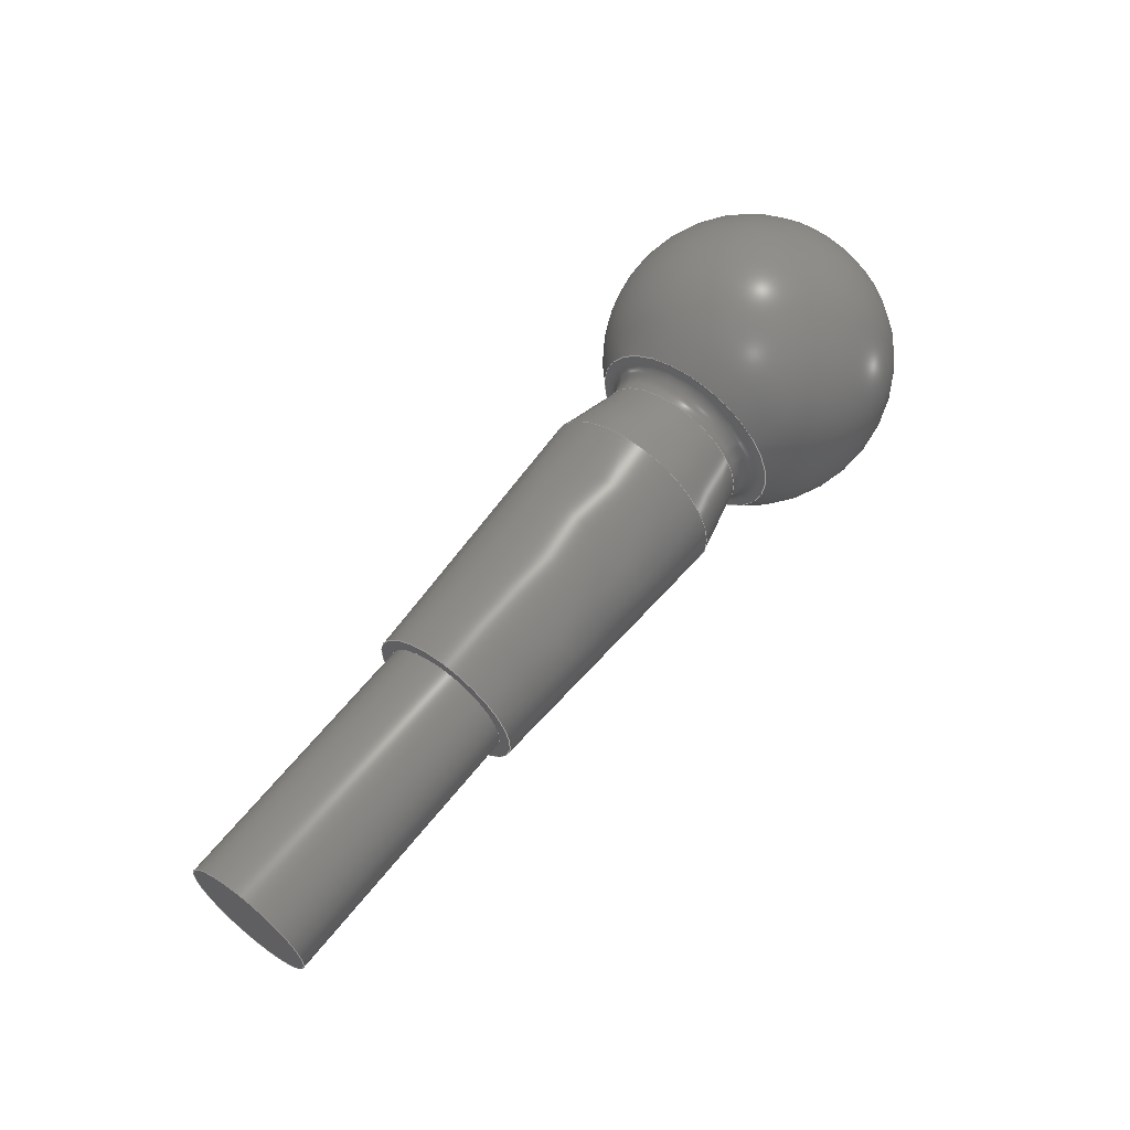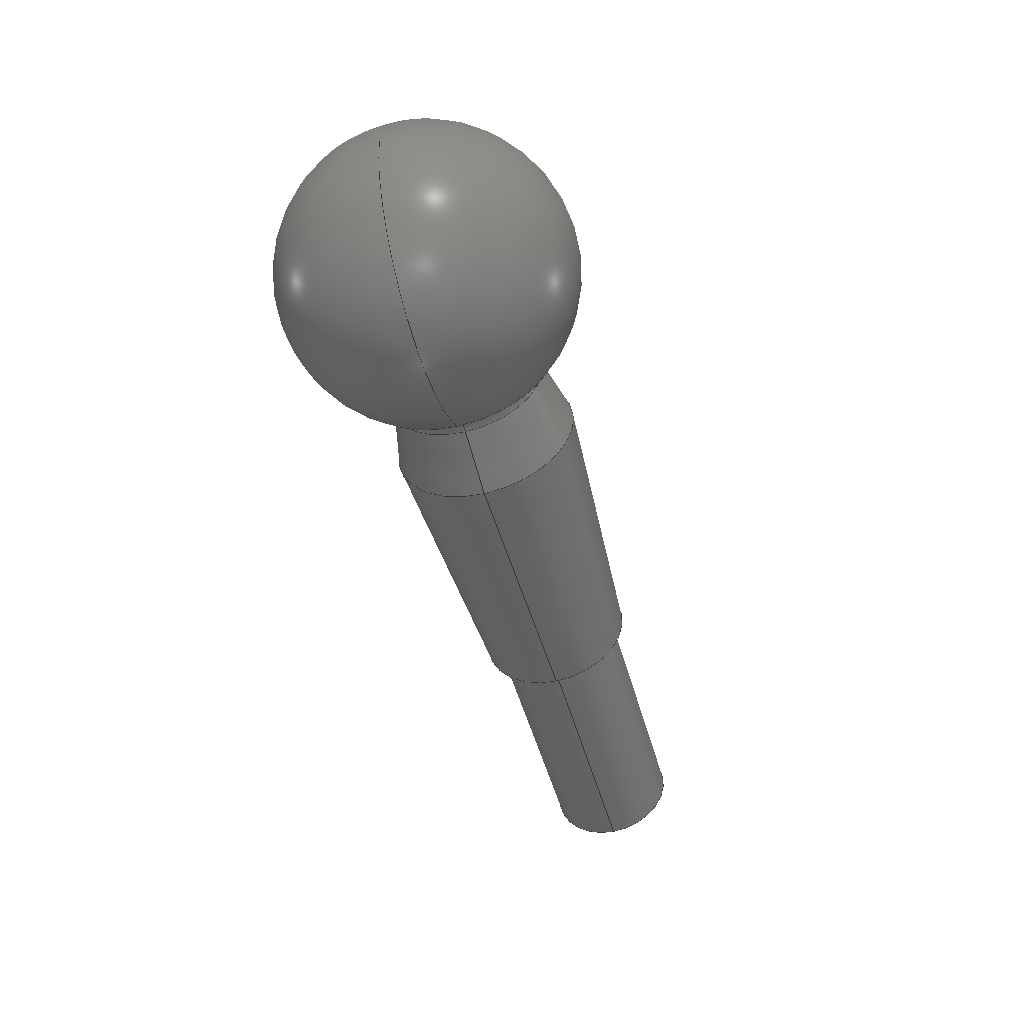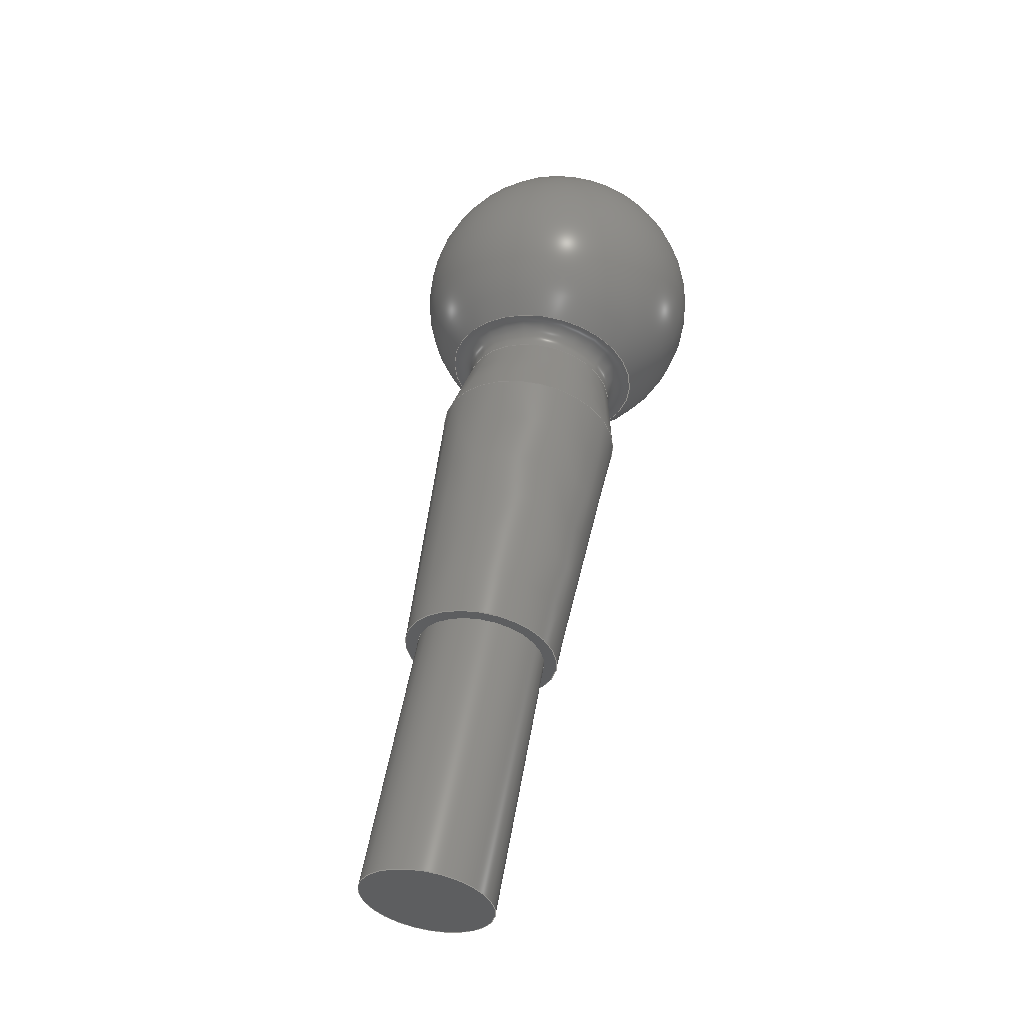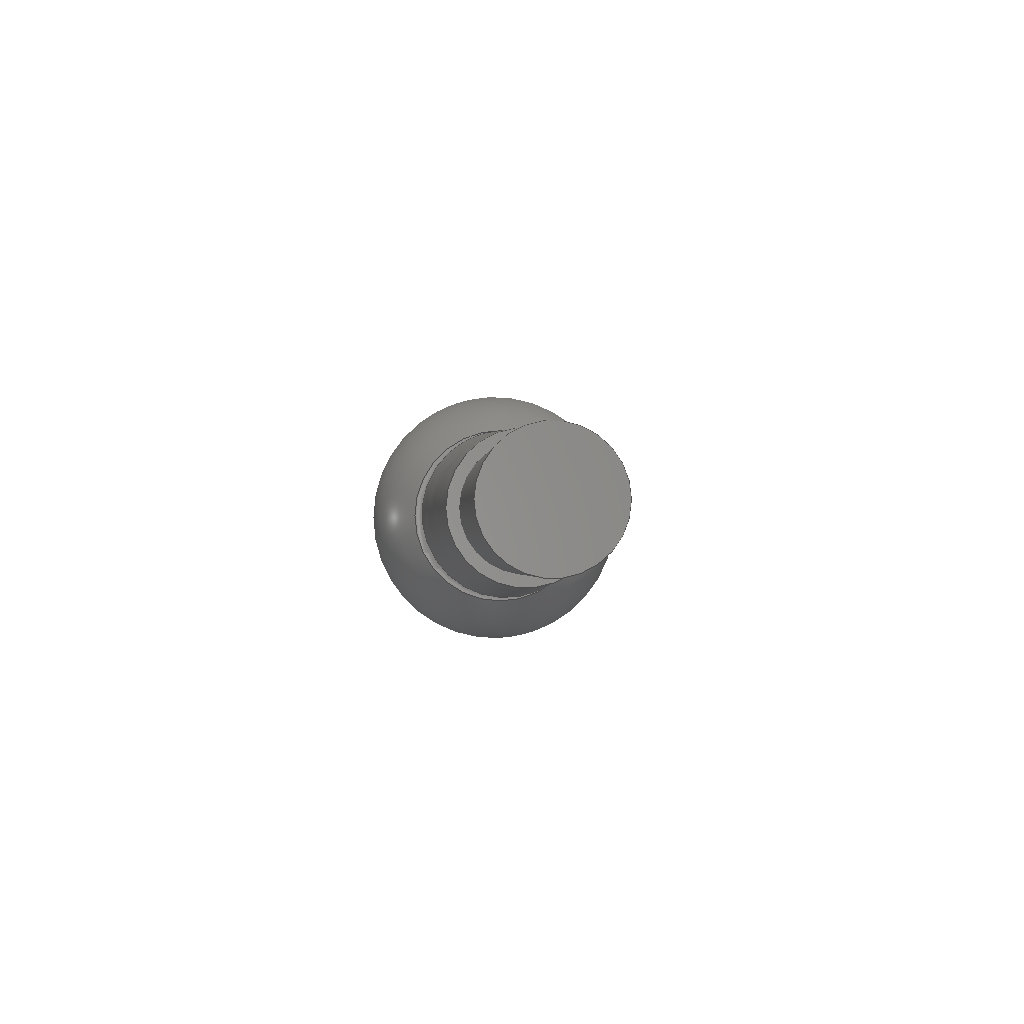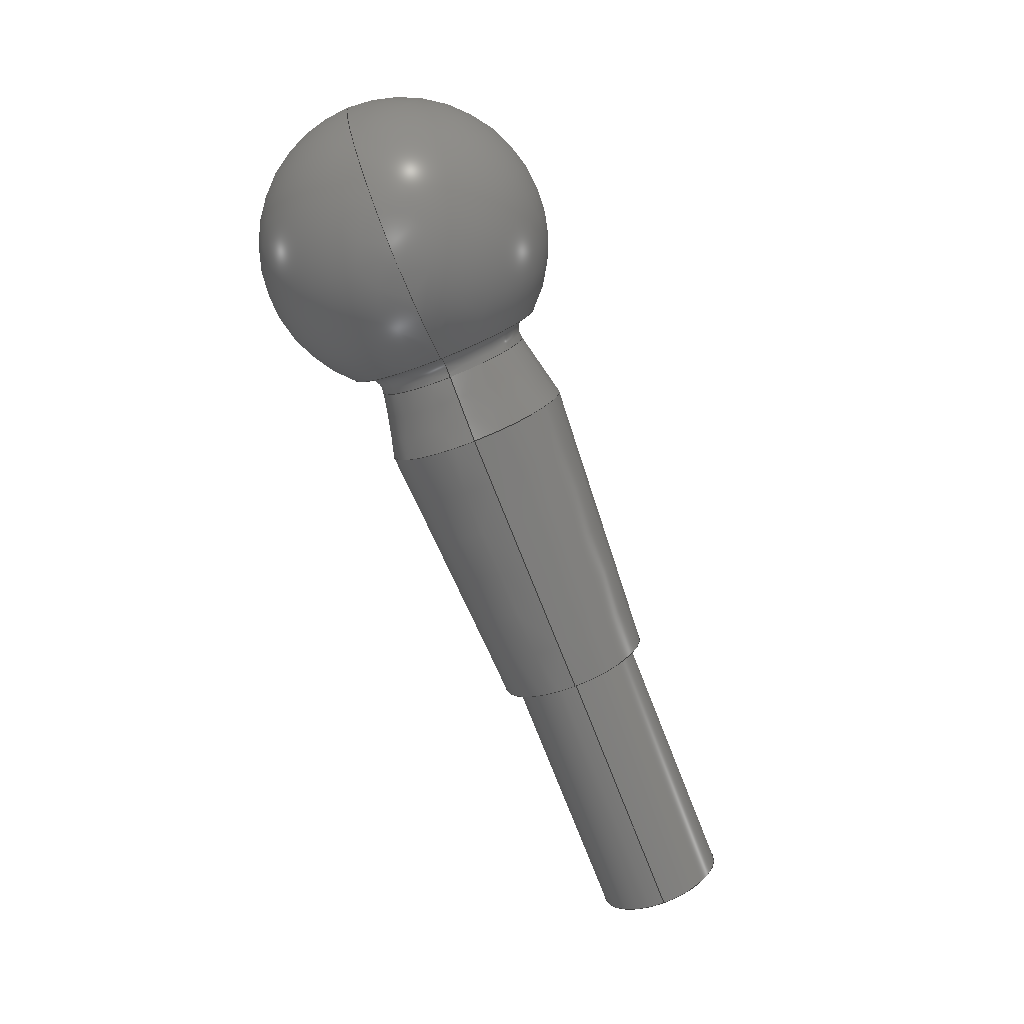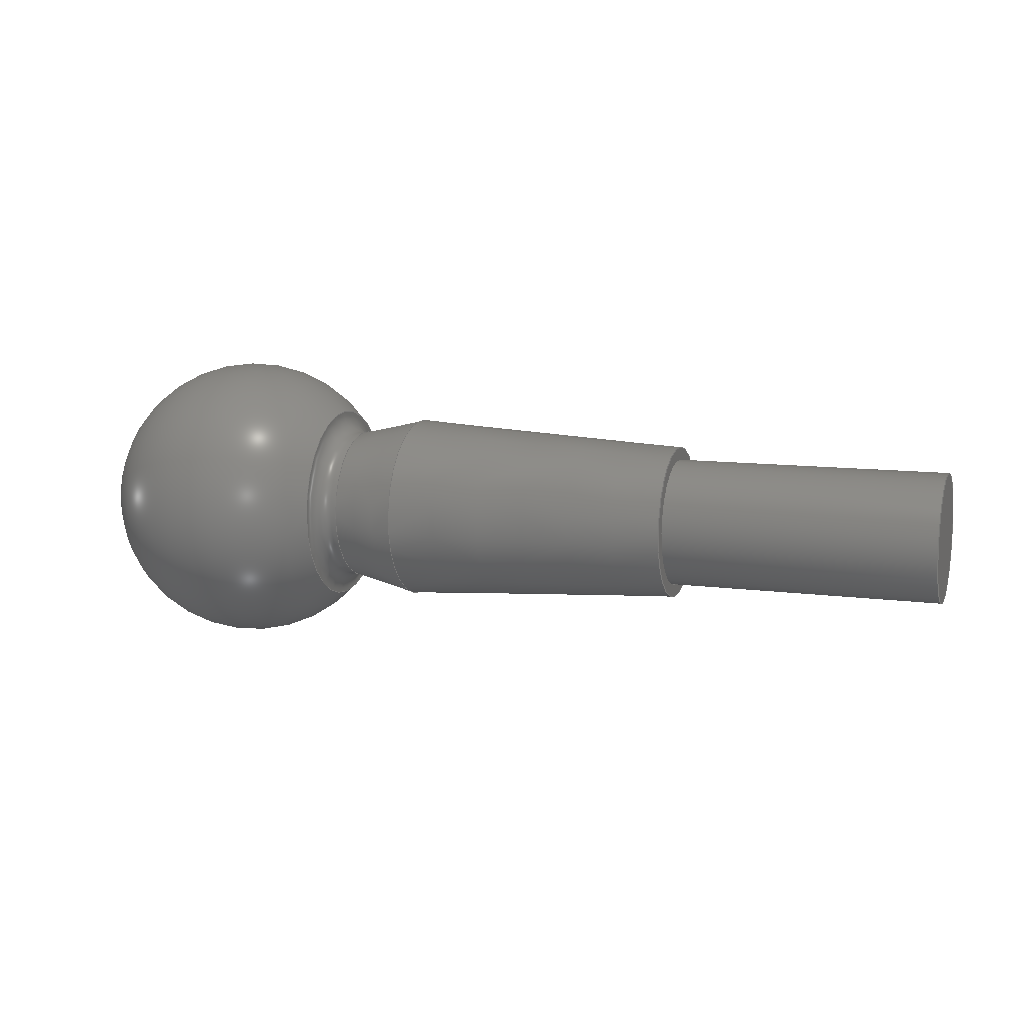
<metadata>
{"format":"step","ext":"stp","renderer":"f3d","projection":"perspective","resolution":1024,"background":"white","views":[{"elev":61.0,"azim":128.0,"up":"+Z"},{"elev":-51.1,"azim":-74.5,"up":"+Z"},{"elev":53.5,"azim":100.0,"up":"+Z"},{"elev":-1.3,"azim":85.8,"up":"+Y"},{"elev":-76.3,"azim":-68.6,"up":"+Z"},{"elev":10.1,"azim":19.3,"up":"+Y"}]}
</metadata>
<code>
ISO-10303-21;
DATA;
#1=MECHANICAL_DESIGN_GEOMETRIC_PRESENTATION_REPRESENTATION('',(#7),#143);
#2=DIMENSIONAL_EXPONENTS(0,0,0,0,0,0,0);
#3=(
CONVERSION_BASED_UNIT('degree',#4)
NAMED_UNIT(#2)
PLANE_ANGLE_UNIT()
);
#4=PLANE_ANGLE_MEASURE_WITH_UNIT(PLANE_ANGLE_MEASURE(0.01745),#147);
#5=SHAPE_REPRESENTATION_RELATIONSHIP('SRR','None',#150,#6);
#6=ADVANCED_BREP_SHAPE_REPRESENTATION('',(#8),#142);
#7=STYLED_ITEM('',(#159),#8);
#8=MANIFOLD_SOLID_BREP('Body1',#77);
#9=CYLINDRICAL_SURFACE('',#89,0.5);
#10=PLANE('',#87);
#11=PLANE('',#91);
#12=CONICAL_SURFACE('',#83,0.6645,0.2297);
#13=CONICAL_SURFACE('',#85,0.6625,0.05676);
#14=FACE_BOUND('',#29,.T.);
#15=FACE_BOUND('',#31,.T.);
#16=FACE_BOUND('',#33,.T.);
#17=FACE_BOUND('',#35,.T.);
#18=FACE_BOUND('',#37,.T.);
#19=TOROIDAL_SURFACE('',#81,0.75,0.15);
#20=FACE_OUTER_BOUND('',#27,.T.);
#21=FACE_OUTER_BOUND('',#28,.T.);
#22=FACE_OUTER_BOUND('',#30,.T.);
#23=FACE_OUTER_BOUND('',#32,.T.);
#24=FACE_OUTER_BOUND('',#34,.T.);
#25=FACE_OUTER_BOUND('',#36,.T.);
#26=FACE_OUTER_BOUND('',#38,.T.);
#27=EDGE_LOOP('',(#57));
#28=EDGE_LOOP('',(#58));
#29=EDGE_LOOP('',(#59));
#30=EDGE_LOOP('',(#60));
#31=EDGE_LOOP('',(#61));
#32=EDGE_LOOP('',(#62));
#33=EDGE_LOOP('',(#63));
#34=EDGE_LOOP('',(#64));
#35=EDGE_LOOP('',(#65));
#36=EDGE_LOOP('',(#66));
#37=EDGE_LOOP('',(#67));
#38=EDGE_LOOP('',(#68));
#39=CIRCLE('',#80,0.7727);
#40=CIRCLE('',#82,0.6039);
#41=CIRCLE('',#84,0.725);
#42=CIRCLE('',#86,0.6);
#43=CIRCLE('',#88,0.5);
#44=CIRCLE('',#90,0.5);
#45=VERTEX_POINT('',#122);
#46=VERTEX_POINT('',#125);
#47=VERTEX_POINT('',#128);
#48=VERTEX_POINT('',#131);
#49=VERTEX_POINT('',#134);
#50=VERTEX_POINT('',#137);
#51=EDGE_CURVE('',#45,#45,#39,.T.);
#52=EDGE_CURVE('',#46,#46,#40,.T.);
#53=EDGE_CURVE('',#47,#47,#41,.T.);
#54=EDGE_CURVE('',#48,#48,#42,.T.);
#55=EDGE_CURVE('',#49,#49,#43,.T.);
#56=EDGE_CURVE('',#50,#50,#44,.T.);
#57=ORIENTED_EDGE('',*,*,#51,.F.);
#58=ORIENTED_EDGE('',*,*,#52,.T.);
#59=ORIENTED_EDGE('',*,*,#51,.T.);
#60=ORIENTED_EDGE('',*,*,#52,.F.);
#61=ORIENTED_EDGE('',*,*,#53,.F.);
#62=ORIENTED_EDGE('',*,*,#54,.F.);
#63=ORIENTED_EDGE('',*,*,#53,.T.);
#64=ORIENTED_EDGE('',*,*,#54,.T.);
#65=ORIENTED_EDGE('',*,*,#55,.T.);
#66=ORIENTED_EDGE('',*,*,#55,.F.);
#67=ORIENTED_EDGE('',*,*,#56,.F.);
#68=ORIENTED_EDGE('',*,*,#56,.T.);
#69=SPHERICAL_SURFACE('',#79,1.15);
#70=ADVANCED_FACE('',(#20),#69,.T.);
#71=ADVANCED_FACE('',(#21,#14),#19,.F.);
#72=ADVANCED_FACE('',(#22,#15),#12,.T.);
#73=ADVANCED_FACE('',(#23,#16),#13,.T.);
#74=ADVANCED_FACE('',(#24,#17),#10,.F.);
#75=ADVANCED_FACE('',(#25,#18),#9,.T.);
#76=ADVANCED_FACE('',(#26),#11,.F.);
#77=CLOSED_SHELL('',(#70,#71,#72,#73,#74,#75,#76));
#78=AXIS2_PLACEMENT_3D('placement',#120,#92,#93);
#79=AXIS2_PLACEMENT_3D('',#121,#94,#95);
#80=AXIS2_PLACEMENT_3D('',#123,#96,#97);
#81=AXIS2_PLACEMENT_3D('',#124,#98,#99);
#82=AXIS2_PLACEMENT_3D('',#126,#100,#101);
#83=AXIS2_PLACEMENT_3D('',#127,#102,#103);
#84=AXIS2_PLACEMENT_3D('',#129,#104,#105);
#85=AXIS2_PLACEMENT_3D('',#130,#106,#107);
#86=AXIS2_PLACEMENT_3D('',#132,#108,#109);
#87=AXIS2_PLACEMENT_3D('',#133,#110,#111);
#88=AXIS2_PLACEMENT_3D('',#135,#112,#113);
#89=AXIS2_PLACEMENT_3D('',#136,#114,#115);
#90=AXIS2_PLACEMENT_3D('',#138,#116,#117);
#91=AXIS2_PLACEMENT_3D('',#139,#118,#119);
#92=DIRECTION('axis',(0,0,1));
#93=DIRECTION('refdir',(1,0,0));
#94=DIRECTION('center_axis',(-1,0,-6.123e-17));
#95=DIRECTION('ref_axis',(0,0,-1));
#96=DIRECTION('center_axis',(1,0,0));
#97=DIRECTION('ref_axis',(0,0,-1));
#98=DIRECTION('center_axis',(-1,0,0));
#99=DIRECTION('ref_axis',(0,0,-1));
#100=DIRECTION('center_axis',(-1,0,0));
#101=DIRECTION('ref_axis',(0,0,1));
#102=DIRECTION('center_axis',(1,0,0));
#103=DIRECTION('ref_axis',(0,0,1));
#104=DIRECTION('center_axis',(1,0,0));
#105=DIRECTION('ref_axis',(0,0,-1));
#106=DIRECTION('center_axis',(-1,0,0));
#107=DIRECTION('ref_axis',(0,0,-1));
#108=DIRECTION('center_axis',(1,0,0));
#109=DIRECTION('ref_axis',(0,0,-1));
#110=DIRECTION('center_axis',(-1,0,0));
#111=DIRECTION('ref_axis',(0,0,-1));
#112=DIRECTION('center_axis',(-1,0,0));
#113=DIRECTION('ref_axis',(0,0,1));
#114=DIRECTION('center_axis',(-1,0,0));
#115=DIRECTION('ref_axis',(0,0,-1));
#116=DIRECTION('center_axis',(1,0,0));
#117=DIRECTION('ref_axis',(0,0,-1));
#118=DIRECTION('center_axis',(-1,0,0));
#119=DIRECTION('ref_axis',(0,0,-1));
#120=CARTESIAN_POINT('',(0,0,0));
#121=CARTESIAN_POINT('Origin',(0,0,1.075e-15));
#122=CARTESIAN_POINT('',(0.8517,0,-0.7727));
#123=CARTESIAN_POINT('Origin',(0.8517,0,0));
#124=CARTESIAN_POINT('Origin',(1,0,0));
#125=CARTESIAN_POINT('',(1.034,0,-0.6039));
#126=CARTESIAN_POINT('Origin',(1.034,0,0));
#127=CARTESIAN_POINT('Origin',(1.293,0,0));
#128=CARTESIAN_POINT('',(1.552,0,-0.725));
#129=CARTESIAN_POINT('Origin',(1.552,0,0));
#130=CARTESIAN_POINT('Origin',(2.652,0,0));
#131=CARTESIAN_POINT('',(3.752,0,-0.6));
#132=CARTESIAN_POINT('Origin',(3.752,0,0));
#133=CARTESIAN_POINT('Origin',(3.752,0,0));
#134=CARTESIAN_POINT('',(3.752,0,-0.5));
#135=CARTESIAN_POINT('Origin',(3.752,0,1.35e-15));
#136=CARTESIAN_POINT('Origin',(-1.5,0,1.35e-15));
#137=CARTESIAN_POINT('',(5.852,0,-0.5));
#138=CARTESIAN_POINT('Origin',(5.852,0,1.35e-15));
#139=CARTESIAN_POINT('Origin',(5.852,0,0));
#140=UNCERTAINTY_MEASURE_WITH_UNIT(LENGTH_MEASURE(0.001),#144,
'DISTANCE_ACCURACY_VALUE',
'Maximum model space distance between geometric entities at asserted c
onnectivities');
#141=UNCERTAINTY_MEASURE_WITH_UNIT(LENGTH_MEASURE(1e-06),#145,
'DISTANCE_ACCURACY_VALUE',
'Maximum model space distance between geometric entities at asserted c
onnectivities');
#142=(
GEOMETRIC_REPRESENTATION_CONTEXT(3)
GLOBAL_UNCERTAINTY_ASSIGNED_CONTEXT((#140))
GLOBAL_UNIT_ASSIGNED_CONTEXT((#144,#147,#146))
REPRESENTATION_CONTEXT('','3D')
);
#143=(
GEOMETRIC_REPRESENTATION_CONTEXT(3)
GLOBAL_UNCERTAINTY_ASSIGNED_CONTEXT((#141))
GLOBAL_UNIT_ASSIGNED_CONTEXT((#145,#3,#146))
REPRESENTATION_CONTEXT('','3D')
);
#144=(
LENGTH_UNIT()
NAMED_UNIT(*)
SI_UNIT(.CENTI.,.METRE.)
);
#145=(
LENGTH_UNIT()
NAMED_UNIT(*)
SI_UNIT(.MILLI.,.METRE.)
);
#146=(
NAMED_UNIT(*)
SI_UNIT($,.STERADIAN.)
SOLID_ANGLE_UNIT()
);
#147=(
NAMED_UNIT(*)
PLANE_ANGLE_UNIT()
SI_UNIT($,.RADIAN.)
);
#148=SHAPE_DEFINITION_REPRESENTATION(#149,#150);
#149=PRODUCT_DEFINITION_SHAPE('',$,#152);
#150=SHAPE_REPRESENTATION('',(#78),#142);
#151=PRODUCT_DEFINITION_CONTEXT('part definition',#156,'design');
#152=PRODUCT_DEFINITION('PERNO_CONICO_PORTAMOZZO_1_MIR',
'PERNO_CONICO_PORTAMOZZO_1_MIR',#153,#151);
#153=PRODUCT_DEFINITION_FORMATION('',$,#158);
#154=PRODUCT_RELATED_PRODUCT_CATEGORY('PERNO_CONICO_PORTAMOZZO_1_MIR',
'PERNO_CONICO_PORTAMOZZO_1_MIR',(#158));
#155=APPLICATION_PROTOCOL_DEFINITION('international standard',
'automotive_design',2009,#156);
#156=APPLICATION_CONTEXT(
'Core Data for Automotive Mechanical Design Process');
#157=PRODUCT_CONTEXT('part definition',#156,'mechanical');
#158=PRODUCT('PERNO_CONICO_PORTAMOZZO_1_MIR',
'PERNO_CONICO_PORTAMOZZO_1_MIR',$,(#157));
#159=PRESENTATION_STYLE_ASSIGNMENT((#160));
#160=SURFACE_STYLE_USAGE(.BOTH.,#161);
#161=SURFACE_SIDE_STYLE('',(#162));
#162=SURFACE_STYLE_FILL_AREA(#163);
#163=FILL_AREA_STYLE('Steel - Satin',(#164));
#164=FILL_AREA_STYLE_COLOUR('Steel - Satin',#165);
#165=COLOUR_RGB('Steel - Satin',0.6275,0.6275,0.6275);
ENDSEC;
END-ISO-10303-21;

</code>
